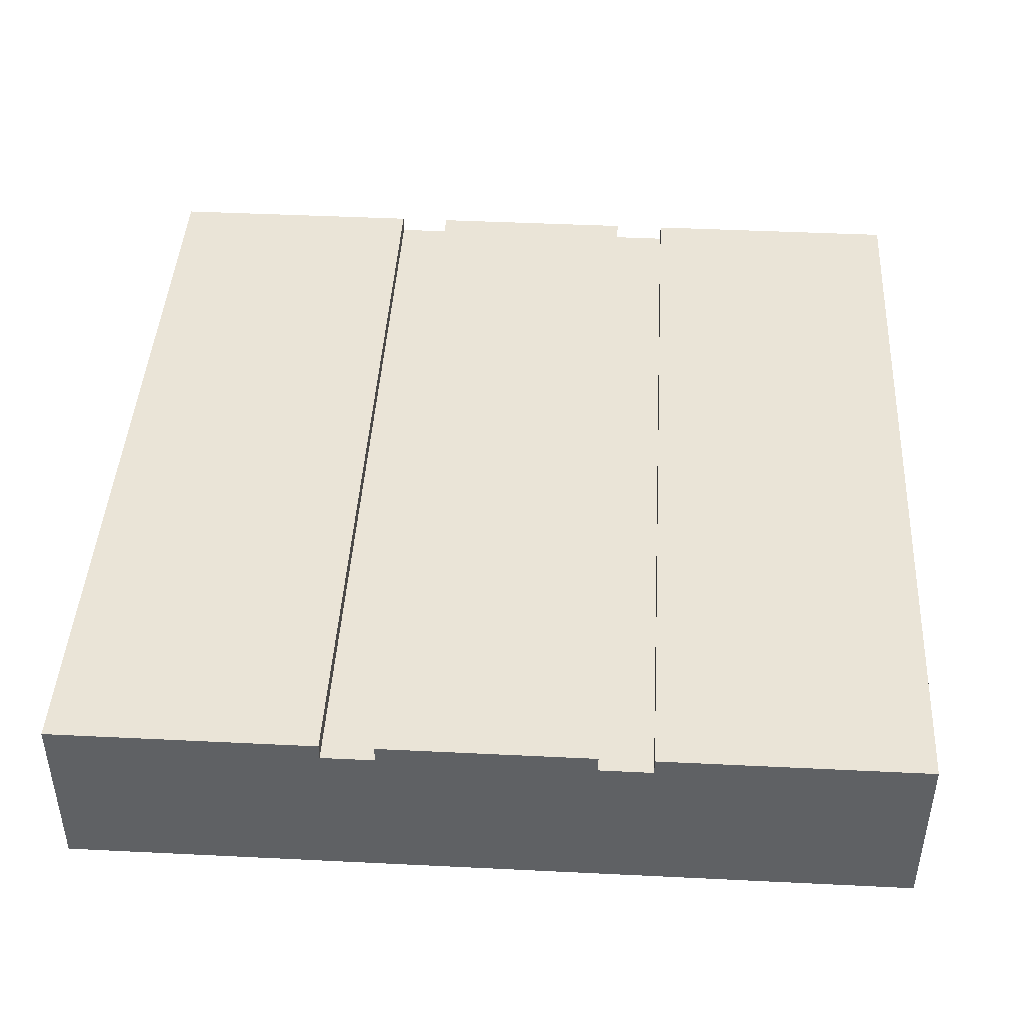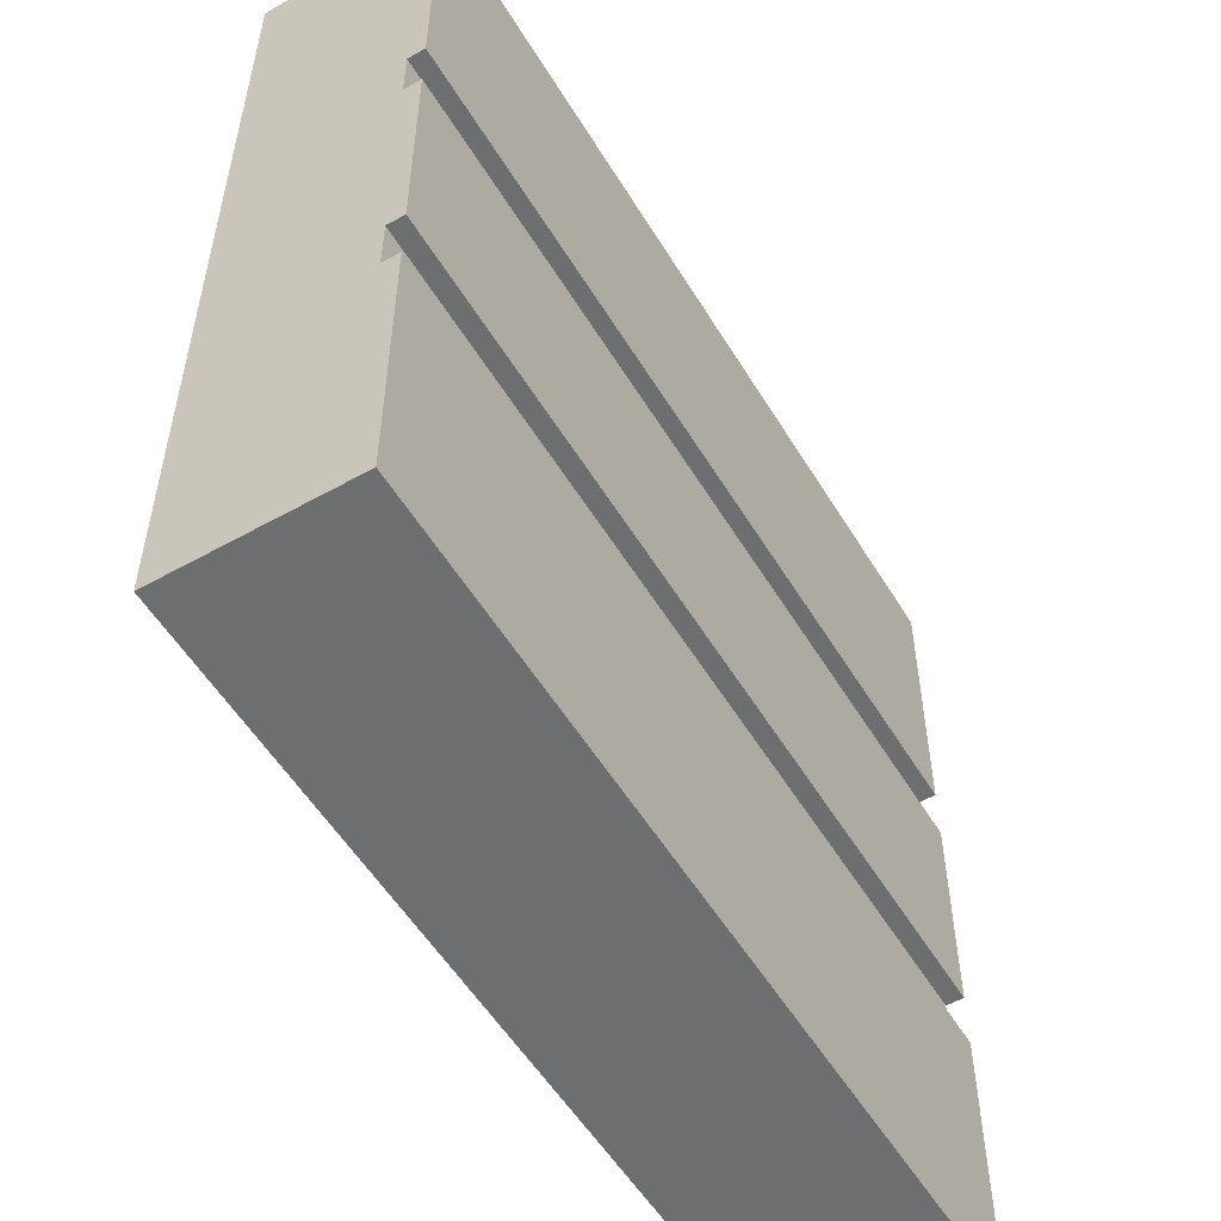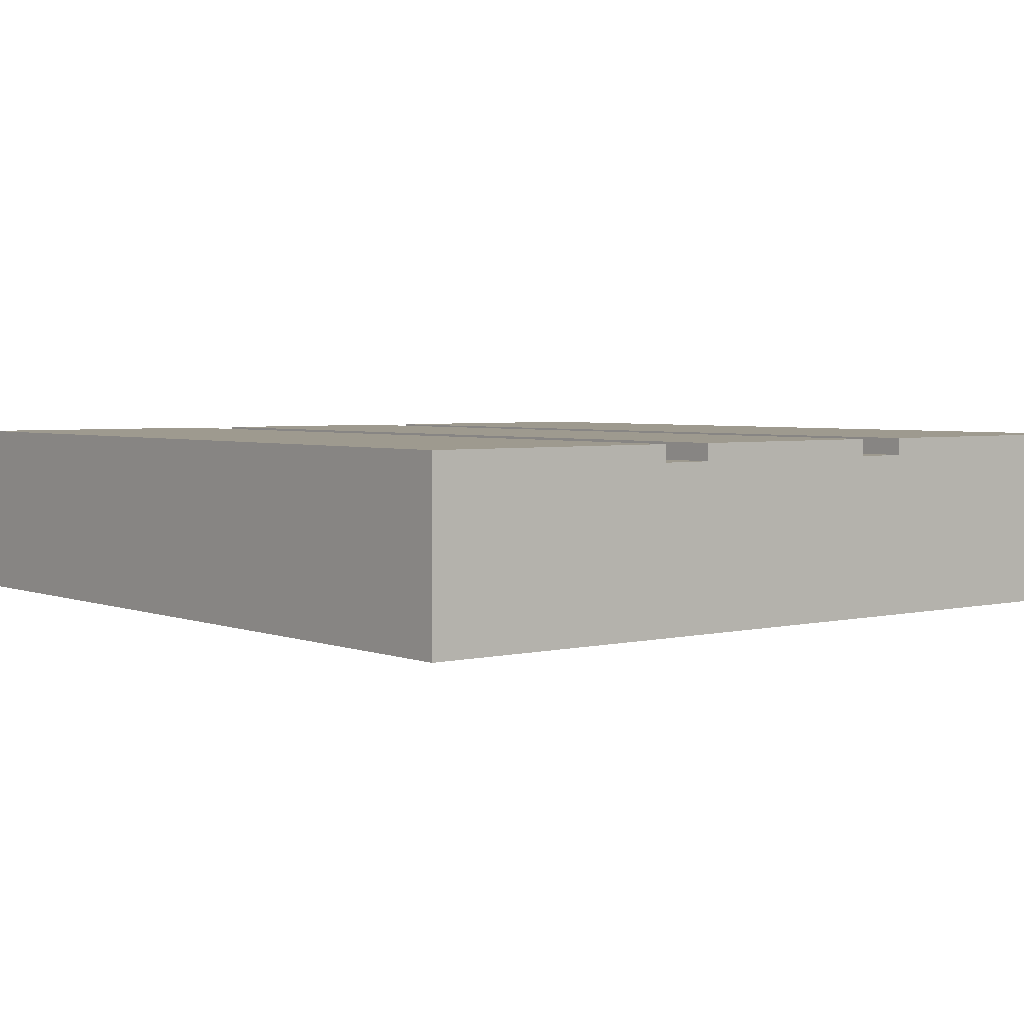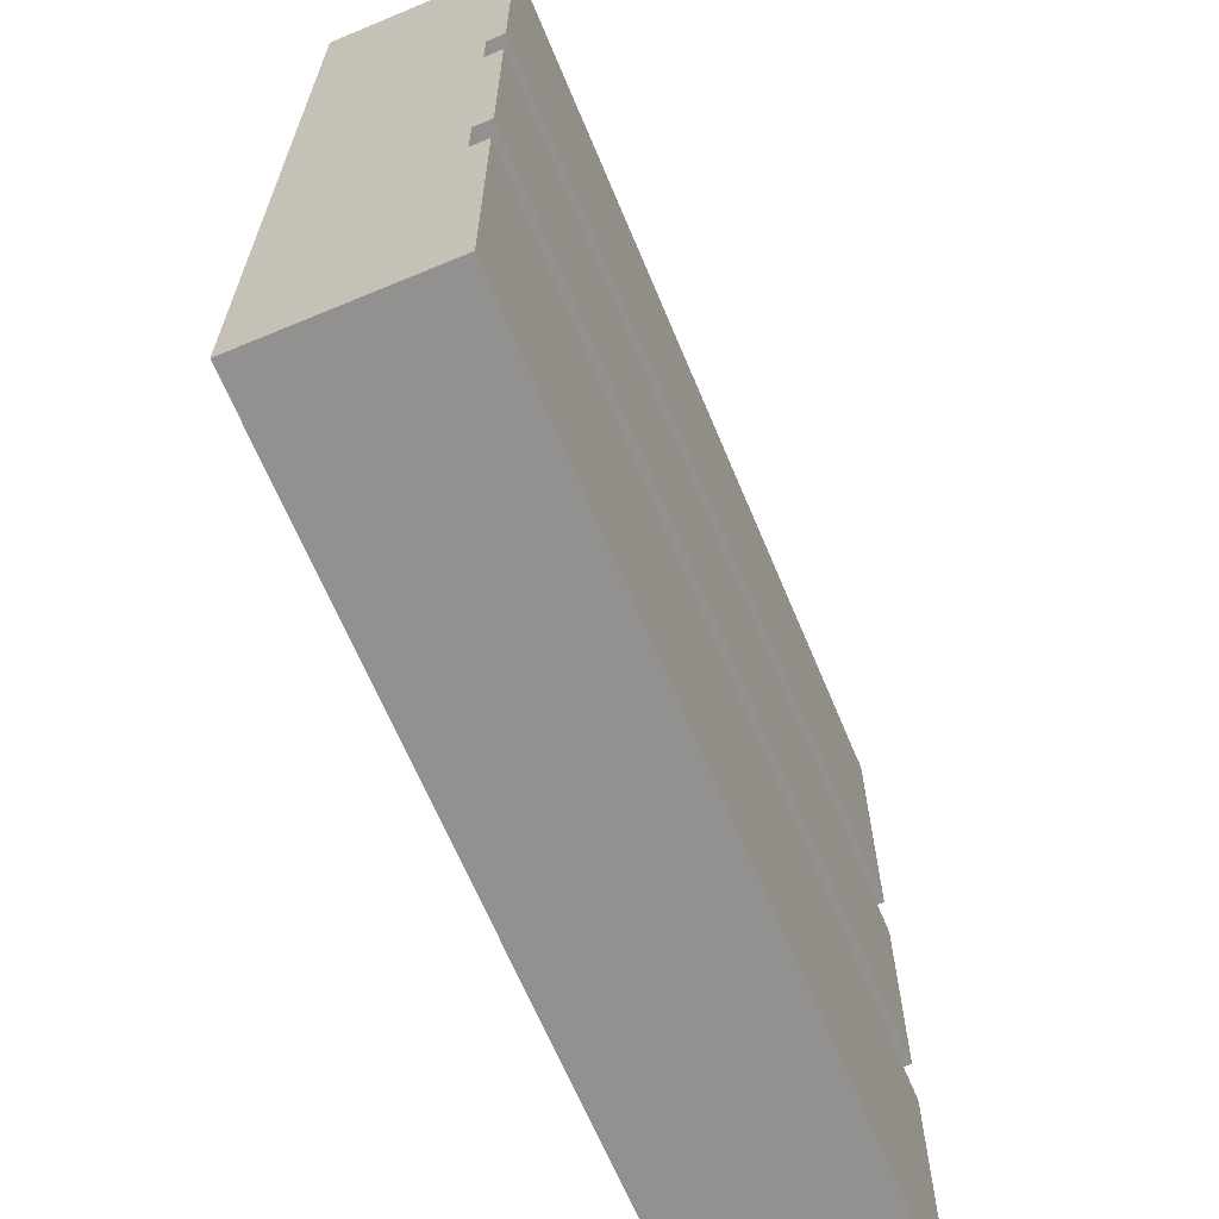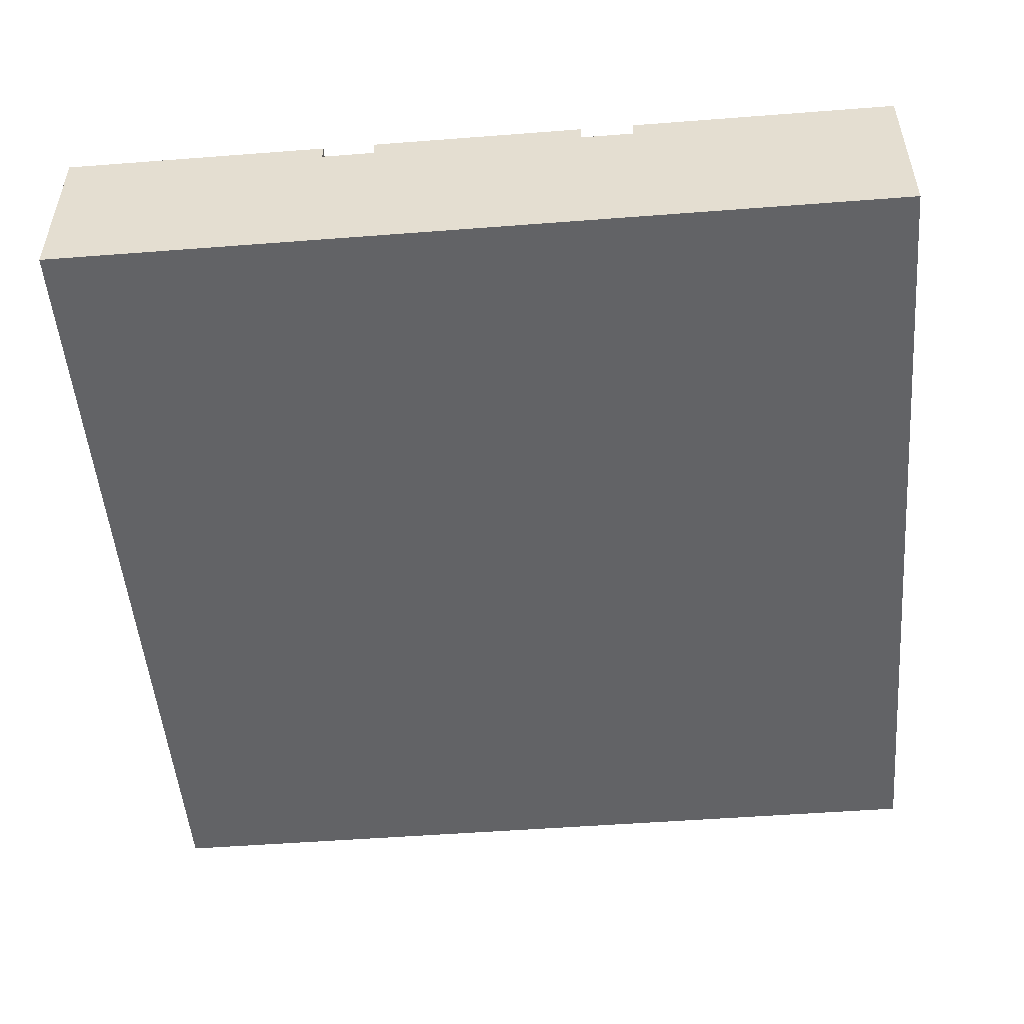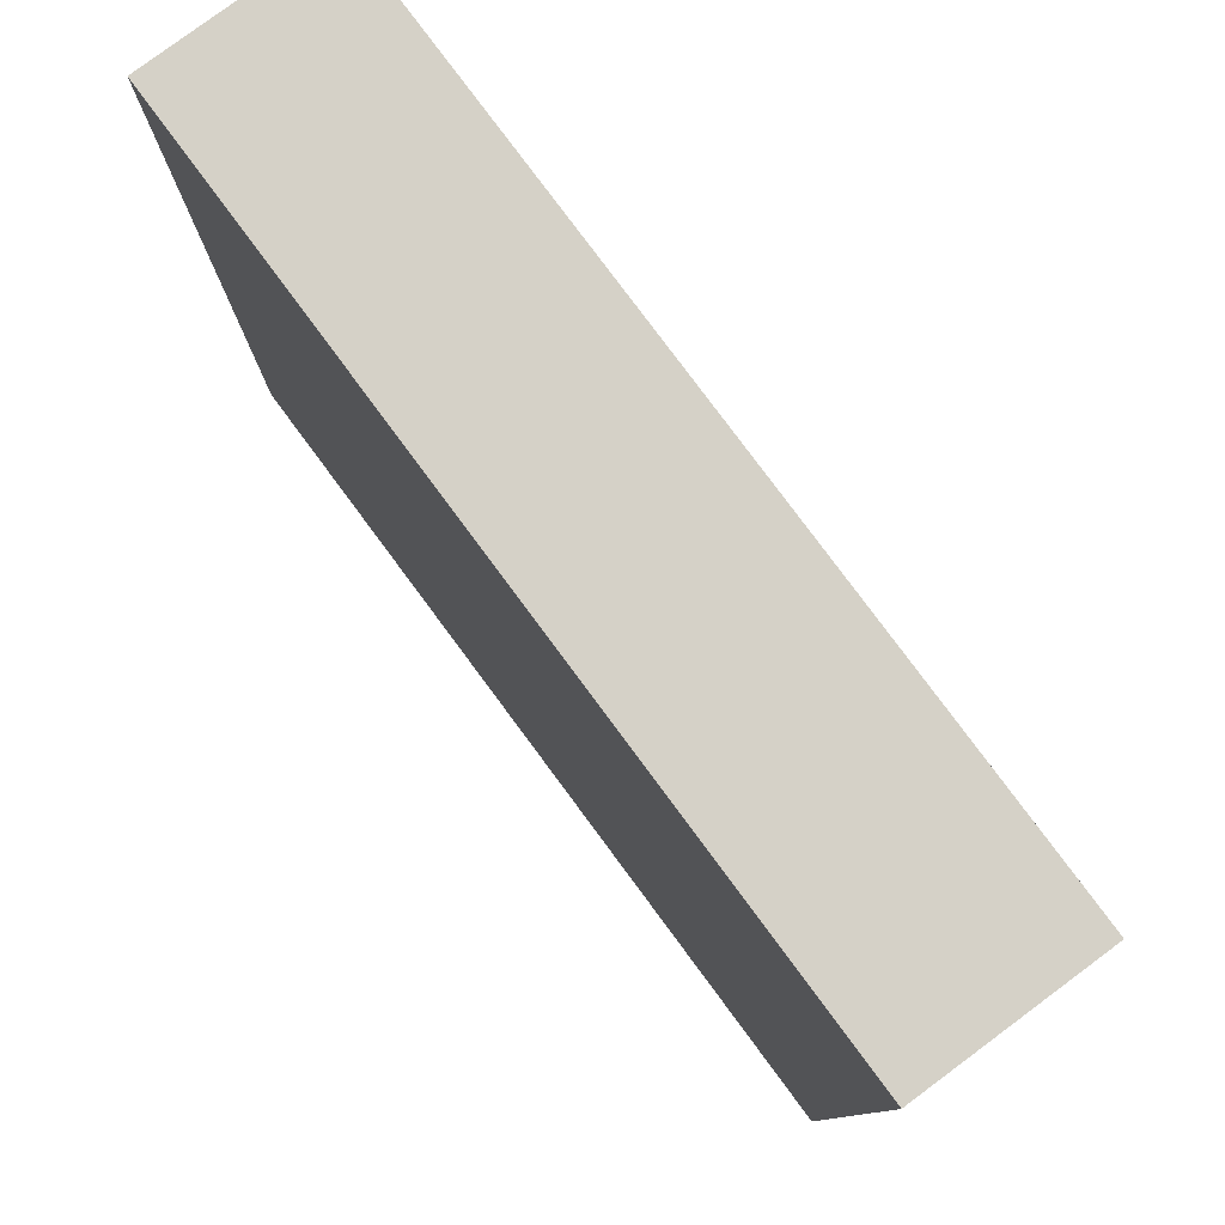
<metadata>
{"format":"obj","ext":"obj","renderer":"f3d","projection":"perspective","resolution":1024,"background":"white","views":[{"elev":43.7,"azim":-86.7,"up":"+Y"},{"elev":-54.3,"azim":120.7,"up":"+Z"},{"elev":3.6,"azim":-128.6,"up":"+Y"},{"elev":-66.1,"azim":112.7,"up":"+Z"},{"elev":-50.9,"azim":-85.2,"up":"+Y"},{"elev":79.7,"azim":53.4,"up":"+Z"}]}
</metadata>
<code>
o Mesh1_Group1_Model.009
v 0 0 0
v 0 0.57 1.125
v 0 0.57 1.875
v -3 0 0
v 0 -0 3
v -3 -0 3
v -3 0.57 1.875
v -3 0.57 1.125
v -3 0.63 3
v 0 0.63 0
v -3 0.57 0.9375
v -3 0.63 0
v 0 0.57 2.062
v 0 0.57 0.9375
v -3 0.57 2.062
v -3 0.63 2.062
v 0 0.63 3
v 0 0.63 2.062
v -3 0.63 0.9375
v 0 0.63 0.9375
v 0 0.63 1.125
v -3 0.63 1.875
v 0 0.63 1.875
v -3 0.63 1.125
f 1 2 3
f 4 5 6
f 6 7 8
f 5 9 6
f 4 10 1
f 11 12 4
f 5 1 3
f 13 5 3
f 1 14 2
f 9 15 6
f 4 6 8
f 11 4 8
f 10 14 1
f 16 17 18
f 6 15 7
f 10 19 20
f 21 3 2
f 13 17 5
f 22 8 7
f 21 22 23
f 4 1 5
f 5 17 9
f 4 12 10
f 11 19 12
f 9 16 15
f 10 20 14
f 16 9 17
f 10 12 19
f 21 23 3
f 13 18 17
f 22 24 8
f 21 24 22
f 7 23 22
f 2 24 21
f 11 2 14
f 13 16 18
f 13 7 15
f 11 20 19
f 7 3 23
f 2 8 24
f 11 8 2
f 13 15 16
f 13 3 7
f 11 14 20

</code>
